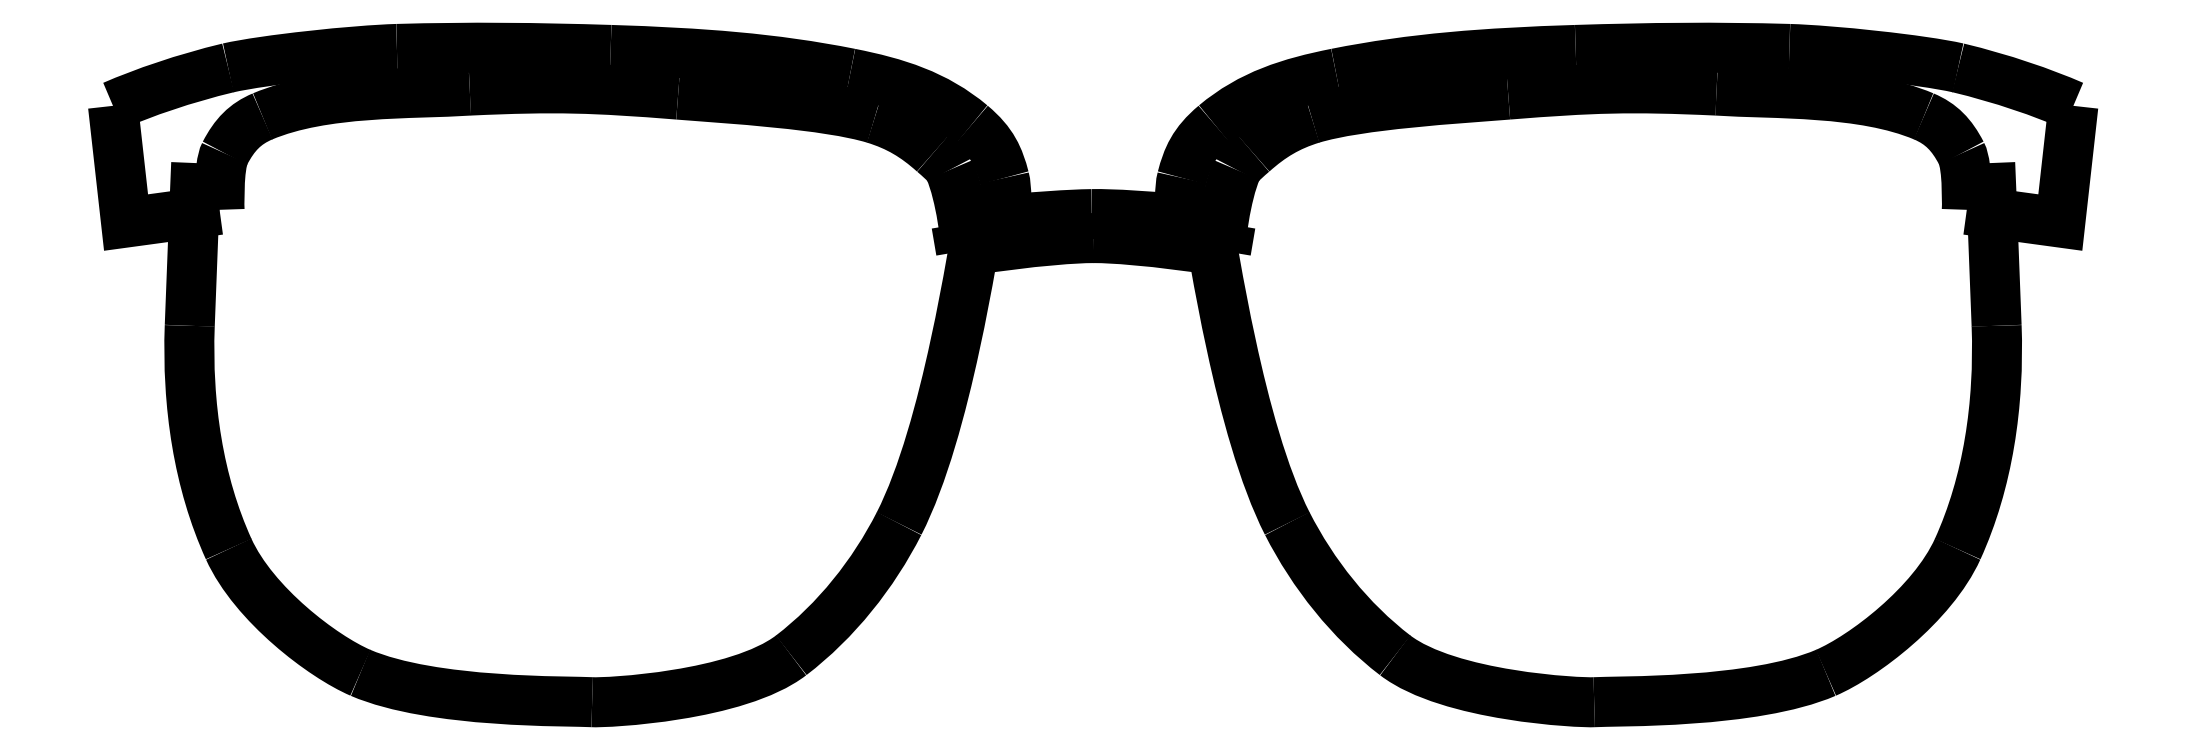
<metadata>
{"format":"dxf","ext":"dxf","renderer":"ezdxf+matplotlib","layout":"modelspace","background":"white","min_lineweight":24,"dpi":150}
</metadata>
<code>
0
SECTION
2
ENTITIES
0
SPLINE
8
PCBGlasses
70
8
71
3
72
8
73
4
74
0
40
0
40
0
40
0
40
0
40
1
40
1
40
1
40
1
10
294.9
20
136.9
30
0
10
294.9
20
136.9
30
0
10
294.8
20
137.7
30
0
10
294.9
20
137.9
30
0
0
SPLINE
8
PCBGlasses
70
8
71
3
72
8
73
4
74
0
40
0
40
0
40
0
40
0
40
1
40
1
40
1
40
1
10
294.9
20
137.9
30
0
10
295.1
20
138.2
30
0
10
295.3
20
138.4
30
0
10
295.6
20
138.5
30
0
0
SPLINE
8
PCBGlasses
70
8
71
3
72
8
73
4
74
0
40
0
40
0
40
0
40
0
40
1
40
1
40
1
40
1
10
295.6
20
138.5
30
0
10
296.6
20
138.9
30
0
10
298.1
20
138.9
30
0
10
299.1
20
138.9
30
0
0
SPLINE
8
PCBGlasses
70
8
71
3
72
8
73
4
74
0
40
0
40
0
40
0
40
0
40
1
40
1
40
1
40
1
10
299.1
20
138.9
30
0
10
300.5
20
139
30
0
10
301.2
20
139
30
0
10
302.6
20
138.9
30
0
0
SPLINE
8
PCBGlasses
70
8
71
3
72
8
73
4
74
0
40
0
40
0
40
0
40
0
40
1
40
1
40
1
40
1
10
302.6
20
138.9
30
0
10
303.4
20
138.8
30
0
10
305.1
20
138.7
30
0
10
305.9
20
138.5
30
0
0
SPLINE
8
PCBGlasses
70
8
71
3
72
8
73
4
74
0
40
0
40
0
40
0
40
0
40
1
40
1
40
1
40
1
10
305.9
20
138.5
30
0
10
306.3
20
138.3
30
0
10
306.6
20
138.2
30
0
10
306.9
20
137.9
30
0
0
SPLINE
8
PCBGlasses
70
8
71
3
72
8
73
4
74
0
40
0
40
0
40
0
40
0
40
1
40
1
40
1
40
1
10
306.9
20
137.9
30
0
10
307
20
137.8
30
0
10
307.1
20
137.7
30
0
10
307.1
20
137.6
30
0
0
SPLINE
8
PCBGlasses
70
8
71
3
72
8
73
4
74
0
40
0
40
0
40
0
40
0
40
1
40
1
40
1
40
1
10
307.1
20
137.6
30
0
10
307.3
20
137.2
30
0
10
307.4
20
136.3
30
0
10
307.4
20
136.3
30
0
0
LWPOLYLINE
8
PCBGlasses
90
3
70
0
10
293.1
20
138.7
30
0
10
293.3
20
136.7
30
0
10
294.9
20
136.9
30
0
0
SPLINE
8
PCBGlasses
70
8
71
3
72
8
73
4
74
0
40
0
40
0
40
0
40
0
40
1
40
1
40
1
40
1
10
308
20
136.3
30
0
10
308
20
136.3
30
0
10
308.2
20
137.1
30
0
10
308.1
20
137.5
30
0
0
SPLINE
8
PCBGlasses
70
8
71
3
72
8
73
4
74
0
40
0
40
0
40
0
40
0
40
1
40
1
40
1
40
1
10
308.1
20
137.5
30
0
10
308
20
137.8
30
0
10
307.9
20
138.1
30
0
10
307.5
20
138.4
30
0
0
SPLINE
8
PCBGlasses
70
8
71
3
72
8
73
4
74
0
40
0
40
0
40
0
40
0
40
1
40
1
40
1
40
1
10
307.5
20
138.4
30
0
10
306.9
20
138.9
30
0
10
306.2
20
139.1
30
0
10
305.5
20
139.2
30
0
0
SPLINE
8
PCBGlasses
70
8
71
3
72
8
73
4
74
0
40
0
40
0
40
0
40
0
40
1
40
1
40
1
40
1
10
305.5
20
139.2
30
0
10
304.2
20
139.5
30
0
10
303
20
139.6
30
0
10
301.4
20
139.6
30
0
0
SPLINE
8
PCBGlasses
70
8
71
3
72
8
73
4
74
0
40
0
40
0
40
0
40
0
40
1
40
1
40
1
40
1
10
301.4
20
139.6
30
0
10
300.2
20
139.7
30
0
10
299.1
20
139.7
30
0
10
297.8
20
139.6
30
0
0
SPLINE
8
PCBGlasses
70
8
71
3
72
8
73
4
74
0
40
0
40
0
40
0
40
0
40
1
40
1
40
1
40
1
10
297.8
20
139.6
30
0
10
297.1
20
139.6
30
0
10
295.6
20
139.5
30
0
10
295
20
139.3
30
0
0
SPLINE
8
PCBGlasses
70
8
71
3
72
8
73
4
74
0
40
0
40
0
40
0
40
0
40
1
40
1
40
1
40
1
10
295
20
139.3
30
0
10
294.3
20
139.1
30
0
10
293.6
20
138.9
30
0
10
293.1
20
138.7
30
0
0
LWPOLYLINE
8
PCBGlasses
90
2
70
0
10
307.4
20
136.3
30
0
10
308
20
136.3
30
0
0
LWPOLYLINE
8
PCBGlasses
90
1
70
1
10
293.1
20
138.7
30
0
0
SPLINE
8
PCBGlasses
70
8
71
3
72
8
73
4
74
0
40
0
40
0
40
0
40
0
40
1
40
1
40
1
40
1
10
324.3
20
136.9
30
0
10
324.3
20
136.9
30
0
10
324.3
20
137.7
30
0
10
324.2
20
137.9
30
0
0
SPLINE
8
PCBGlasses
70
8
71
3
72
8
73
4
74
0
40
0
40
0
40
0
40
0
40
1
40
1
40
1
40
1
10
324.2
20
137.9
30
0
10
324
20
138.2
30
0
10
323.8
20
138.4
30
0
10
323.5
20
138.5
30
0
0
SPLINE
8
PCBGlasses
70
8
71
3
72
8
73
4
74
0
40
0
40
0
40
0
40
0
40
1
40
1
40
1
40
1
10
323.5
20
138.5
30
0
10
322.5
20
138.9
30
0
10
321
20
138.9
30
0
10
320.1
20
138.9
30
0
0
SPLINE
8
PCBGlasses
70
8
71
3
72
8
73
4
74
0
40
0
40
0
40
0
40
0
40
1
40
1
40
1
40
1
10
320.1
20
138.9
30
0
10
318.6
20
139
30
0
10
318
20
139
30
0
10
316.5
20
138.9
30
0
0
SPLINE
8
PCBGlasses
70
8
71
3
72
8
73
4
74
0
40
0
40
0
40
0
40
0
40
1
40
1
40
1
40
1
10
316.5
20
138.9
30
0
10
315.7
20
138.8
30
0
10
314
20
138.7
30
0
10
313.2
20
138.5
30
0
0
SPLINE
8
PCBGlasses
70
8
71
3
72
8
73
4
74
0
40
0
40
0
40
0
40
0
40
1
40
1
40
1
40
1
10
313.2
20
138.5
30
0
10
312.8
20
138.3
30
0
10
312.6
20
138.2
30
0
10
312.3
20
137.9
30
0
0
SPLINE
8
PCBGlasses
70
8
71
3
72
8
73
4
74
0
40
0
40
0
40
0
40
0
40
1
40
1
40
1
40
1
10
312.3
20
137.9
30
0
10
312.2
20
137.8
30
0
10
312
20
137.7
30
0
10
312
20
137.6
30
0
0
SPLINE
8
PCBGlasses
70
8
71
3
72
8
73
4
74
0
40
0
40
0
40
0
40
0
40
1
40
1
40
1
40
1
10
312
20
137.6
30
0
10
311.8
20
137.2
30
0
10
311.7
20
136.3
30
0
10
311.7
20
136.3
30
0
0
LWPOLYLINE
8
PCBGlasses
90
3
70
0
10
326.1
20
138.7
30
0
10
325.8
20
136.7
30
0
10
324.3
20
136.9
30
0
0
SPLINE
8
PCBGlasses
70
8
71
3
72
8
73
4
74
0
40
0
40
0
40
0
40
0
40
1
40
1
40
1
40
1
10
311.1
20
136.3
30
0
10
311.1
20
136.3
30
0
10
311
20
137.1
30
0
10
311.1
20
137.5
30
0
0
SPLINE
8
PCBGlasses
70
8
71
3
72
8
73
4
74
0
40
0
40
0
40
0
40
0
40
1
40
1
40
1
40
1
10
311.1
20
137.5
30
0
10
311.1
20
137.8
30
0
10
311.3
20
138.1
30
0
10
311.6
20
138.4
30
0
0
SPLINE
8
PCBGlasses
70
8
71
3
72
8
73
4
74
0
40
0
40
0
40
0
40
0
40
1
40
1
40
1
40
1
10
311.6
20
138.4
30
0
10
312.2
20
138.9
30
0
10
312.9
20
139.1
30
0
10
313.7
20
139.2
30
0
0
SPLINE
8
PCBGlasses
70
8
71
3
72
8
73
4
74
0
40
0
40
0
40
0
40
0
40
1
40
1
40
1
40
1
10
313.7
20
139.2
30
0
10
315
20
139.5
30
0
10
316.2
20
139.6
30
0
10
317.7
20
139.6
30
0
0
SPLINE
8
PCBGlasses
70
8
71
3
72
8
73
4
74
0
40
0
40
0
40
0
40
0
40
1
40
1
40
1
40
1
10
317.7
20
139.6
30
0
10
318.9
20
139.7
30
0
10
320
20
139.7
30
0
10
321.3
20
139.6
30
0
0
SPLINE
8
PCBGlasses
70
8
71
3
72
8
73
4
74
0
40
0
40
0
40
0
40
0
40
1
40
1
40
1
40
1
10
321.3
20
139.6
30
0
10
322
20
139.6
30
0
10
323.5
20
139.5
30
0
10
324.1
20
139.3
30
0
0
SPLINE
8
PCBGlasses
70
8
71
3
72
8
73
4
74
0
40
0
40
0
40
0
40
0
40
1
40
1
40
1
40
1
10
324.1
20
139.3
30
0
10
324.9
20
139.1
30
0
10
325.5
20
138.9
30
0
10
326.1
20
138.7
30
0
0
LWPOLYLINE
8
PCBGlasses
90
2
70
0
10
311.7
20
136.3
30
0
10
311.1
20
136.3
30
0
0
SPLINE
8
PCBGlasses
70
8
71
3
72
8
73
4
74
0
40
0
40
0
40
0
40
0
40
1
40
1
40
1
40
1
10
294.5
20
137.7
30
0
10
294.5
20
137.7
30
0
10
294.4
20
135.9
30
0
10
294.4
20
135
30
0
0
SPLINE
8
PCBGlasses
70
8
71
3
72
8
73
4
74
0
40
0
40
0
40
0
40
0
40
1
40
1
40
1
40
1
10
294.4
20
135
30
0
10
294.3
20
133.6
30
0
10
294.5
20
132.3
30
0
10
295
20
131.2
30
0
0
SPLINE
8
PCBGlasses
70
8
71
3
72
8
73
4
74
0
40
0
40
0
40
0
40
0
40
1
40
1
40
1
40
1
10
295
20
131.2
30
0
10
295.4
20
130.3
30
0
10
296.6
20
129.4
30
0
10
297.2
20
129.1
30
0
0
SPLINE
8
PCBGlasses
70
8
71
3
72
8
73
4
74
0
40
0
40
0
40
0
40
0
40
1
40
1
40
1
40
1
10
297.2
20
129.1
30
0
10
298.4
20
128.6
30
0
10
300.8
20
128.7
30
0
10
301.1
20
128.6
30
0
0
SPLINE
8
PCBGlasses
70
8
71
3
72
8
73
4
74
0
40
0
40
0
40
0
40
0
40
1
40
1
40
1
40
1
10
301.1
20
128.6
30
0
10
301.4
20
128.6
30
0
10
303.6
20
128.7
30
0
10
304.5
20
129.4
30
0
0
SPLINE
8
PCBGlasses
70
8
71
3
72
8
73
4
74
0
40
0
40
0
40
0
40
0
40
1
40
1
40
1
40
1
10
304.5
20
129.4
30
0
10
305.2
20
130
30
0
10
305.9
20
130.8
30
0
10
306.3
20
131.6
30
0
0
SPLINE
8
PCBGlasses
70
8
71
3
72
8
73
4
74
0
40
0
40
0
40
0
40
0
40
1
40
1
40
1
40
1
10
306.3
20
131.6
30
0
10
307.1
20
133.2
30
0
10
307.5
20
136.3
30
0
10
307.7
20
136.8
30
0
0
SPLINE
8
PCBGlasses
70
8
71
3
72
8
73
4
74
0
40
0
40
0
40
0
40
0
40
1
40
1
40
1
40
1
10
324.7
20
137.7
30
0
10
324.7
20
137.7
30
0
10
324.7
20
135.9
30
0
10
324.8
20
135
30
0
0
SPLINE
8
PCBGlasses
70
8
71
3
72
8
73
4
74
0
40
0
40
0
40
0
40
0
40
1
40
1
40
1
40
1
10
324.8
20
135
30
0
10
324.8
20
133.6
30
0
10
324.6
20
132.3
30
0
10
324.1
20
131.2
30
0
0
SPLINE
8
PCBGlasses
70
8
71
3
72
8
73
4
74
0
40
0
40
0
40
0
40
0
40
1
40
1
40
1
40
1
10
324.1
20
131.2
30
0
10
323.7
20
130.3
30
0
10
322.5
20
129.4
30
0
10
321.9
20
129.1
30
0
0
SPLINE
8
PCBGlasses
70
8
71
3
72
8
73
4
74
0
40
0
40
0
40
0
40
0
40
1
40
1
40
1
40
1
10
321.9
20
129.1
30
0
10
320.7
20
128.6
30
0
10
318.4
20
128.7
30
0
10
318
20
128.6
30
0
0
SPLINE
8
PCBGlasses
70
8
71
3
72
8
73
4
74
0
40
0
40
0
40
0
40
0
40
1
40
1
40
1
40
1
10
318
20
128.6
30
0
10
317.8
20
128.6
30
0
10
315.5
20
128.7
30
0
10
314.6
20
129.4
30
0
0
SPLINE
8
PCBGlasses
70
8
71
3
72
8
73
4
74
0
40
0
40
0
40
0
40
0
40
1
40
1
40
1
40
1
10
314.6
20
129.4
30
0
10
313.9
20
130
30
0
10
313.3
20
130.8
30
0
10
312.8
20
131.6
30
0
0
SPLINE
8
PCBGlasses
70
8
71
3
72
8
73
4
74
0
40
0
40
0
40
0
40
0
40
1
40
1
40
1
40
1
10
312.8
20
131.6
30
0
10
312
20
133.2
30
0
10
311.6
20
136.3
30
0
10
311.5
20
136.8
30
0
0
LWPOLYLINE
8
PCBGlasses
90
1
70
1
10
326.1
20
138.7
30
0
0
SPLINE
8
PCBGlasses
70
8
71
3
72
8
73
4
74
0
40
0
40
0
40
0
40
0
40
1
40
1
40
1
40
1
10
307.3
20
136.2
30
0
10
307.3
20
136.2
30
0
10
308.8
20
136.4
30
0
10
309.6
20
136.4
30
0
0
SPLINE
8
PCBGlasses
70
8
71
3
72
8
73
4
74
0
40
0
40
0
40
0
40
0
40
1
40
1
40
1
40
1
10
309.6
20
136.4
30
0
10
310.3
20
136.4
30
0
10
311.8
20
136.2
30
0
10
311.8
20
136.2
30
0
0
LWPOLYLINE
8
PCBGlasses
90
2
70
0
10
307.3
20
136.7
30
0
10
307.3
20
136.2
30
0
0
SPLINE
8
PCBGlasses
70
8
71
3
72
8
73
4
74
0
40
0
40
0
40
0
40
0
40
1
40
1
40
1
40
1
10
311.9
20
136.7
30
0
10
311.9
20
136.7
30
0
10
310.3
20
136.9
30
0
10
309.5
20
136.9
30
0
0
SPLINE
8
PCBGlasses
70
8
71
3
72
8
73
4
74
0
40
0
40
0
40
0
40
0
40
1
40
1
40
1
40
1
10
309.5
20
136.9
30
0
10
308.7
20
136.8
30
0
10
307.3
20
136.7
30
0
10
307.3
20
136.7
30
0
0
LWPOLYLINE
8
PCBGlasses
90
2
70
0
10
311.8
20
136.2
30
0
10
311.9
20
136.7
30
0
0
LWPOLYLINE
8
PCBGlasses
90
1
70
1
10
307.3
20
136.7
30
0
0
ENDSEC
0
EOF

</code>
